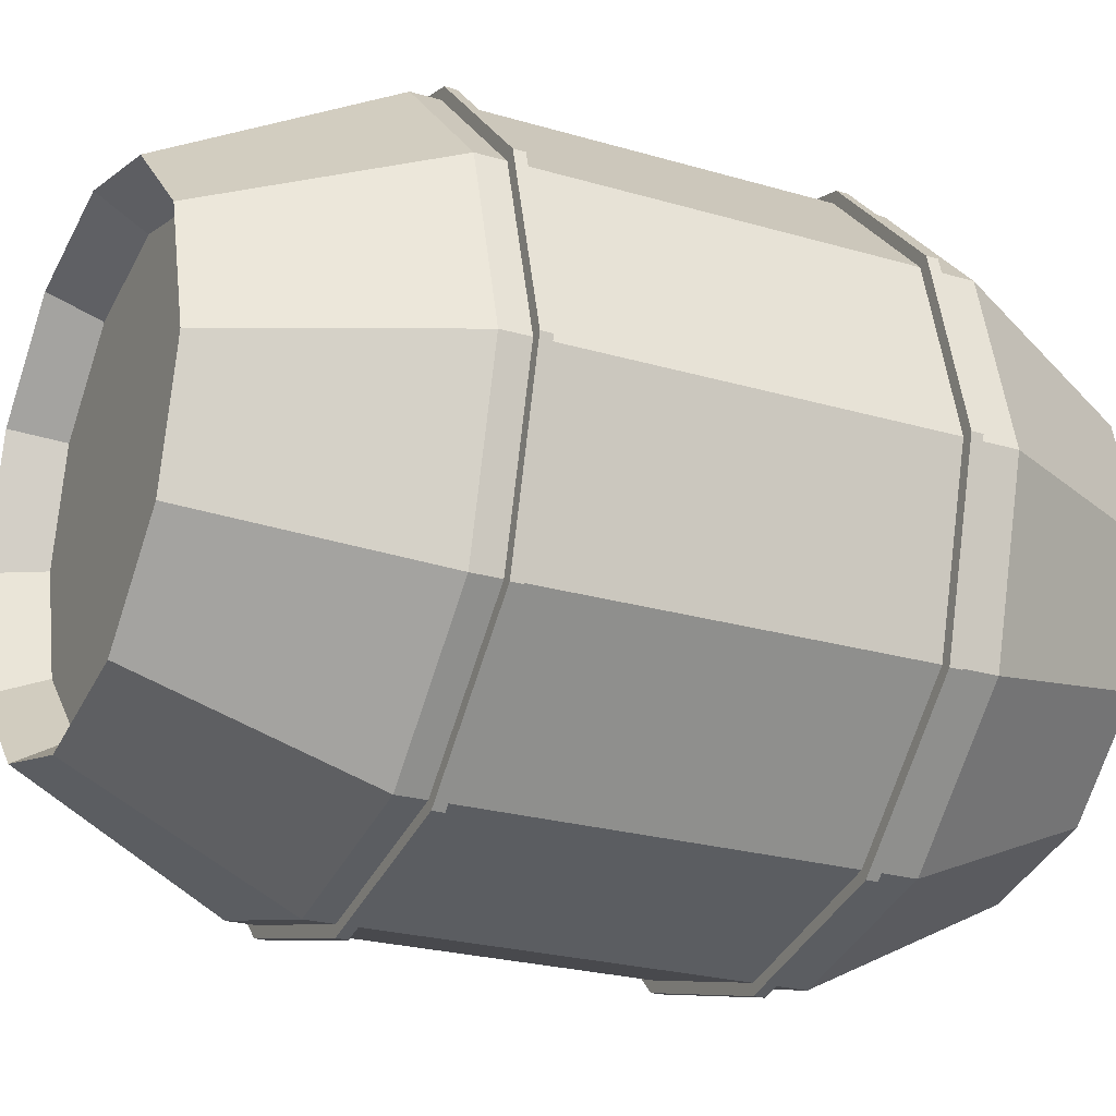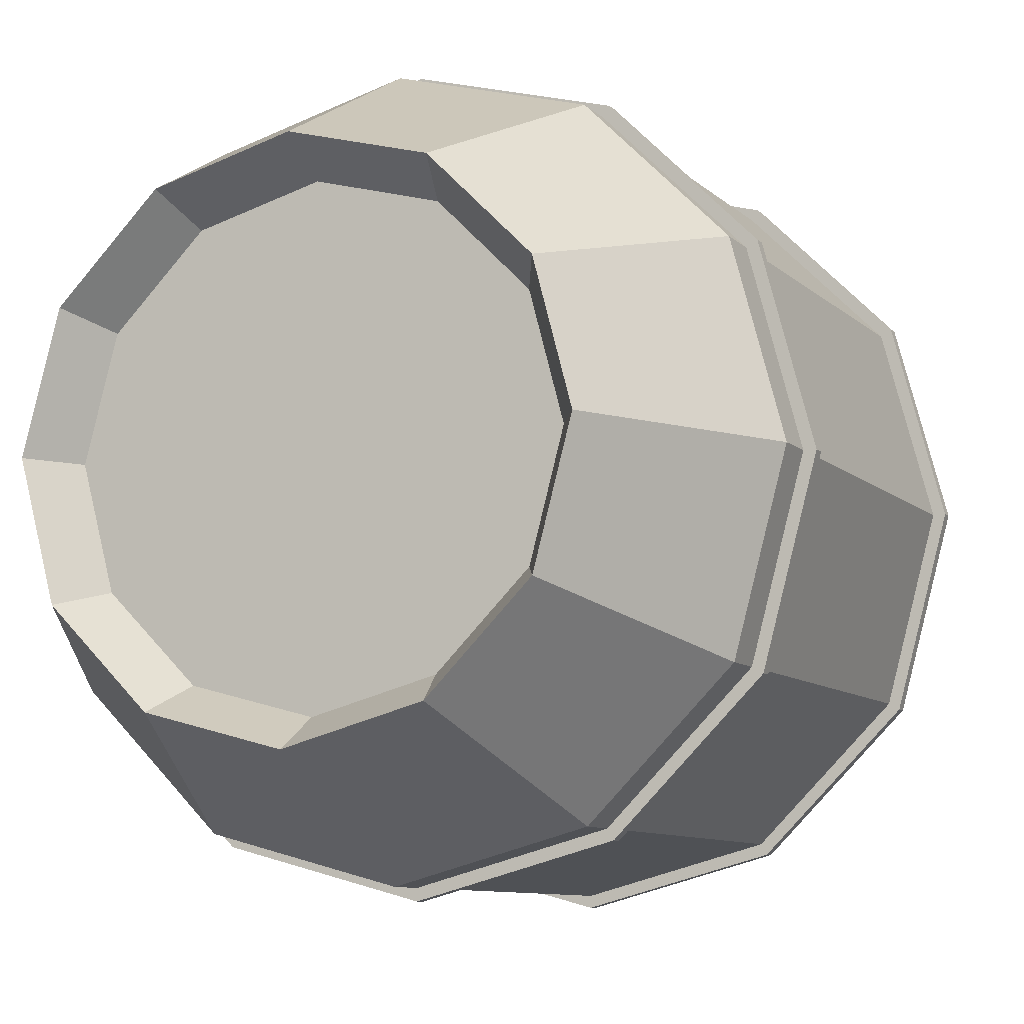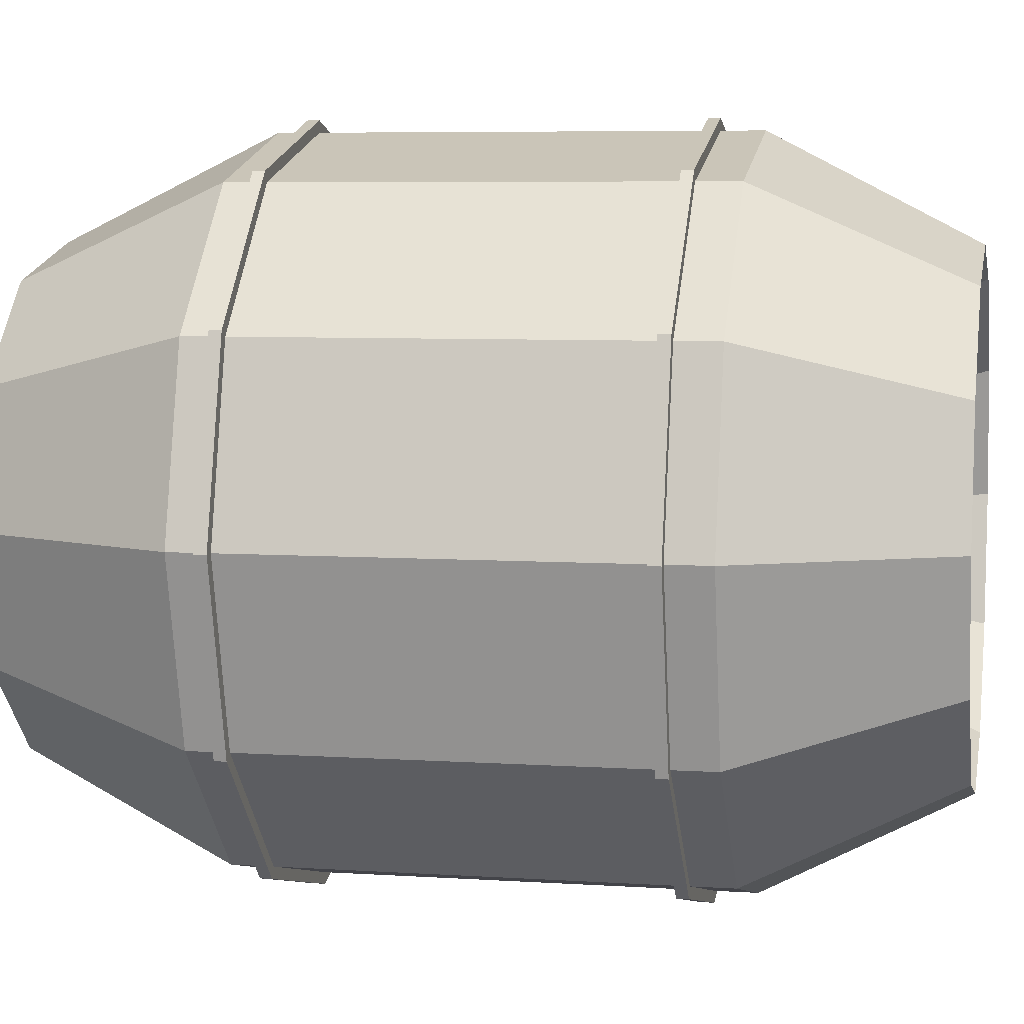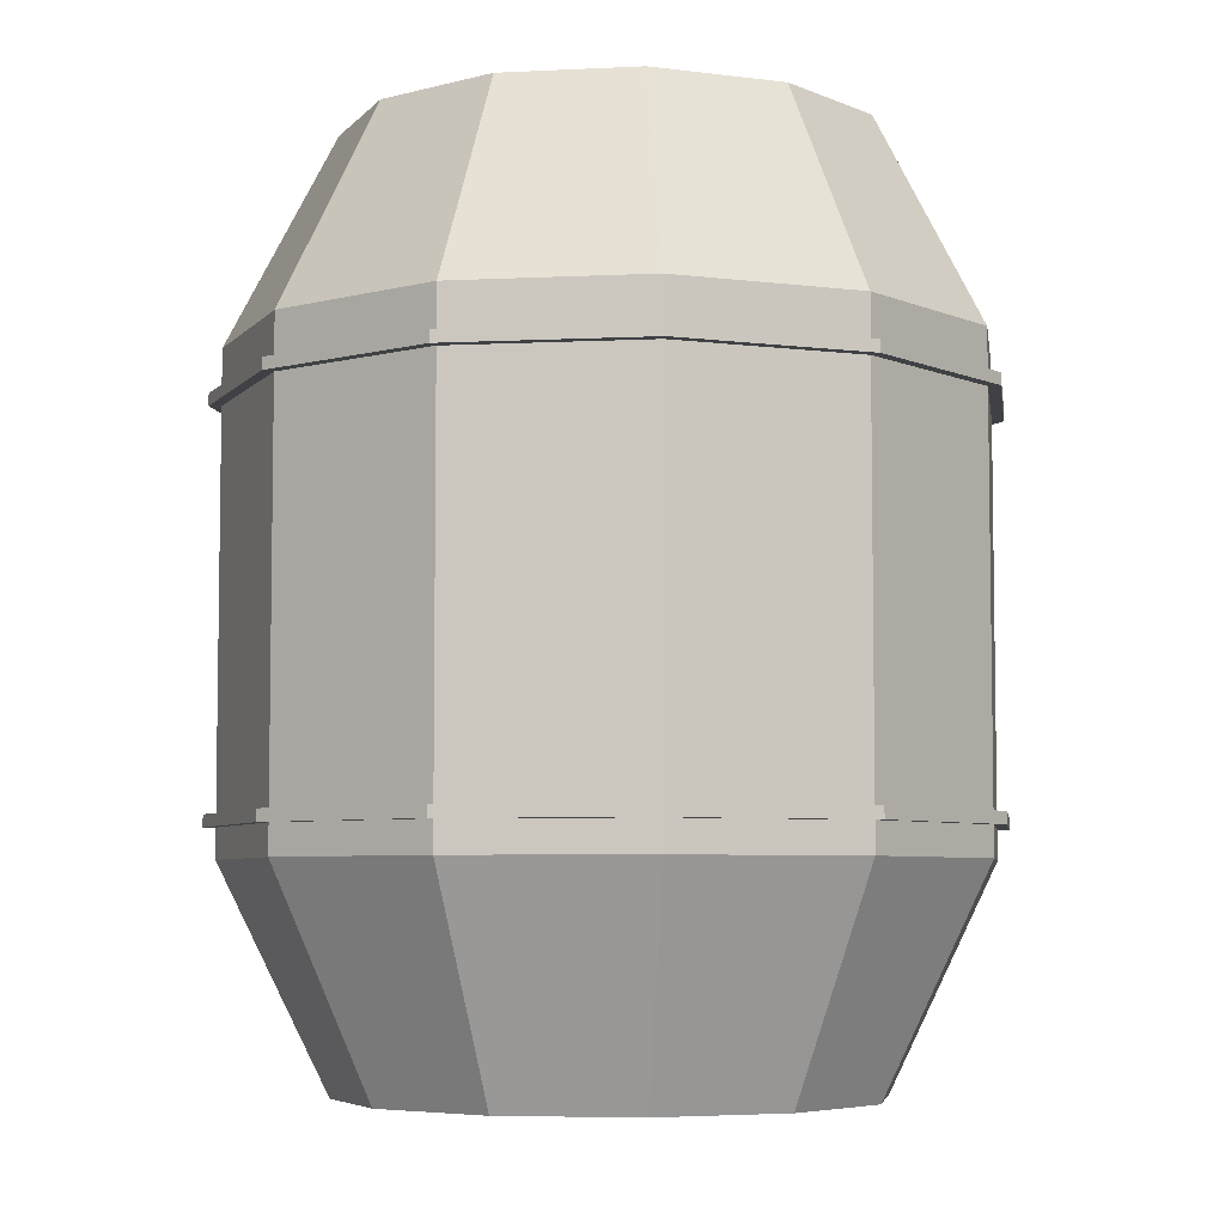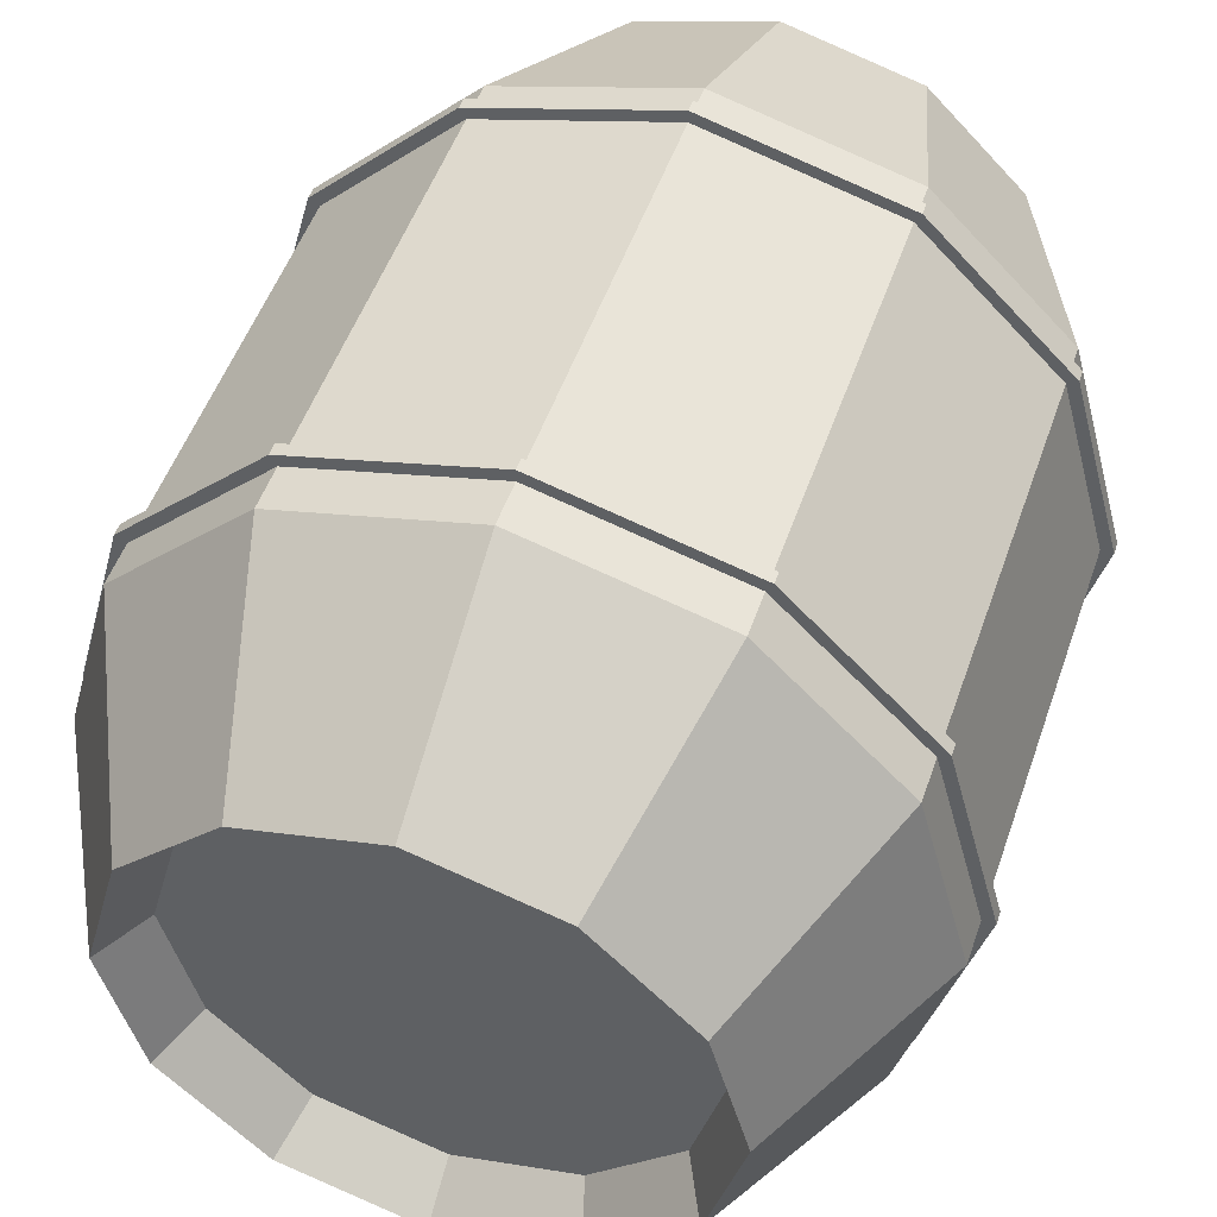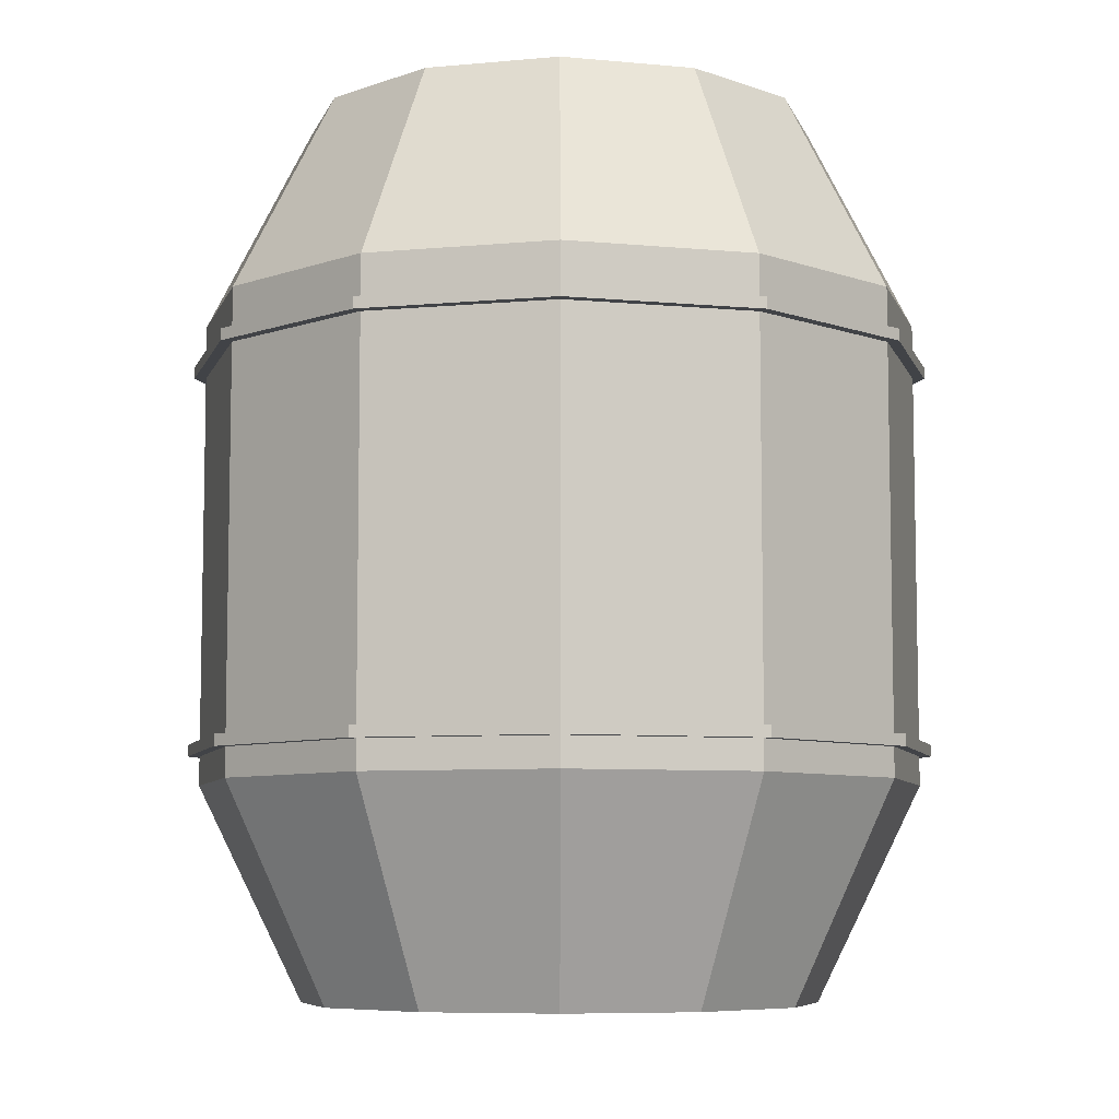
<metadata>
{"format":"obj","ext":"obj","renderer":"f3d","projection":"perspective","resolution":1024,"background":"white","views":[{"elev":-23.9,"azim":63.7,"up":"+Z"},{"elev":-9.0,"azim":-155.2,"up":"+Z"},{"elev":6.3,"azim":101.2,"up":"+Z"},{"elev":-5.7,"azim":-126.5,"up":"+Y"},{"elev":50.2,"azim":-161.3,"up":"+Z"},{"elev":-7.3,"azim":29.9,"up":"+Y"}]}
</metadata>
<code>
o Cylinder.004_Cylinder.003
v -0 -0.2744 -0.2301
v -0 0.5209 -0.2301
v 0.115 -0.2744 -0.1992
v 0.115 0.5209 -0.1992
v 0.1992 -0.2744 -0.115
v 0.1992 0.5209 -0.115
v 0.2301 -0.2744 0
v 0.2301 0.5209 0
v 0.1992 -0.2744 0.115
v 0.1992 0.5209 0.115
v 0.115 -0.2744 0.1992
v 0.115 0.5209 0.1992
v -0 -0.2744 0.2301
v -0 0.5209 0.2301
v -0.115 -0.2744 0.1992
v -0.115 0.5209 0.1992
v -0.1992 -0.2744 0.115
v -0.1992 0.5209 0.115
v -0.2301 -0.2744 0
v -0.2301 0.5209 0
v -0.1992 -0.2744 -0.115
v -0.1992 0.5209 -0.115
v -0.115 -0.2744 -0.1992
v -0.115 0.5209 -0.1992
v -0 -0.0821 -0.3243
v -0 0.3388 -0.3243
v 0.1622 0.3388 -0.2809
v 0.1622 -0.0821 -0.2809
v 0.2809 0.3388 -0.1622
v 0.2809 -0.0821 -0.1622
v 0.3243 0.3388 0
v 0.3243 -0.0821 0
v 0.2809 0.3388 0.1622
v 0.2809 -0.0821 0.1622
v 0.1622 0.3388 0.2809
v 0.1622 -0.0821 0.2809
v 0 0.3388 0.3243
v 0 -0.0821 0.3243
v -0.1622 0.3388 0.2809
v -0.1622 -0.0821 0.2809
v -0.2809 0.3388 0.1622
v -0.2809 -0.0821 0.1622
v -0.3243 0.3388 0
v -0.3243 -0.0821 0
v -0.2809 0.3388 -0.1622
v -0.2809 -0.0821 -0.1622
v -0.1622 0.3388 -0.2809
v -0.1622 -0.0821 -0.2809
v 0.115 0.5209 -0.1992
v -0 0.5209 -0.2301
v 0.1992 0.5209 -0.115
v 0.2301 0.5209 0
v 0.1992 0.5209 0.115
v 0.115 0.5209 0.1992
v -0 0.5209 0.2301
v -0.115 0.5209 0.1992
v -0.1992 0.5209 0.115
v -0.2301 0.5209 0
v -0.1992 0.5209 -0.115
v -0.115 0.5209 -0.1992
v -0 -0.2282 -0.2034
v 0.1017 -0.2282 -0.1761
v 0.1761 -0.2282 -0.1017
v 0.2034 -0.2282 0
v 0.1761 -0.2282 0.1017
v 0.1017 -0.2282 0.1761
v -0 -0.2282 0.2034
v -0.1017 -0.2282 0.1761
v -0.1761 -0.2282 0.1017
v -0.2034 -0.2282 0
v -0.1761 -0.2282 -0.1017
v -0.1017 -0.2282 -0.1761
v 0.1017 0.4747 -0.1761
v -0 0.4747 -0.2034
v 0.1761 0.4747 -0.1017
v 0.2034 0.4747 0
v 0.1761 0.4747 0.1017
v 0.1017 0.4747 0.1761
v -0 0.4747 0.2034
v -0.1017 0.4747 0.1761
v -0.1761 0.4747 0.1017
v -0.2034 0.4747 0
v -0.1761 0.4747 -0.1017
v -0.1017 0.4747 -0.1761
v -0 0.2905 -0.3349
v -0 0.3009 -0.3349
v 0.1674 0.2905 -0.29
v 0.1674 0.3009 -0.29
v 0.29 0.2905 -0.1674
v 0.29 0.3009 -0.1674
v 0.3349 0.2905 0
v 0.3349 0.3009 0
v 0.29 0.2905 0.1674
v 0.29 0.3009 0.1674
v 0.1674 0.2905 0.29
v 0.1674 0.3009 0.29
v 0 0.2905 0.3349
v 0 0.3009 0.3349
v -0.1674 0.2905 0.29
v -0.1674 0.3009 0.29
v -0.29 0.2905 0.1674
v -0.29 0.3009 0.1674
v -0.3349 0.2905 0
v -0.3349 0.3009 0
v -0.29 0.2905 -0.1674
v -0.29 0.3009 -0.1674
v -0.1674 0.2905 -0.29
v -0.1674 0.3009 -0.29
v -0 -0.05587 -0.3349
v -0 -0.04541 -0.3349
v 0.1674 -0.05587 -0.29
v 0.1674 -0.04541 -0.29
v 0.29 -0.05587 -0.1674
v 0.29 -0.04541 -0.1674
v 0.3349 -0.05587 0
v 0.3349 -0.04541 0
v 0.29 -0.05587 0.1674
v 0.29 -0.04541 0.1674
v 0.1674 -0.05587 0.29
v 0.1674 -0.04541 0.29
v 0 -0.05587 0.3349
v 0 -0.04541 0.3349
v -0.1674 -0.05587 0.29
v -0.1674 -0.04541 0.29
v -0.29 -0.05587 0.1674
v -0.29 -0.04541 0.1674
v -0.3349 -0.05587 0
v -0.3349 -0.04541 0
v -0.29 -0.05587 -0.1674
v -0.29 -0.04541 -0.1674
v -0.1674 -0.05587 -0.29
v -0.1674 -0.04541 -0.29
f 2 4 27
f 4 6 29
f 6 8 31
f 8 10 33
f 10 12 35
f 12 14 37
f 14 16 39
f 16 18 41
f 18 20 43
f 43 20 22
f 16 14 55
f 47 24 2
f 45 22 24
f 51 75 76
f 46 48 23
f 45 47 48
f 48 25 1
f 47 26 25
f 44 46 21
f 43 45 46
f 42 44 19
f 41 43 44
f 40 42 17
f 39 41 42
f 38 40 15
f 37 39 40
f 36 38 13
f 35 37 38
f 34 36 11
f 33 35 36
f 32 34 9
f 31 33 34
f 30 32 7
f 29 31 32
f 28 30 5
f 27 29 30
f 25 28 3
f 26 27 28
f 23 1 61
f 14 12 54
f 12 10 53
f 10 8 52
f 2 24 60
f 4 2 50
f 8 6 51
f 24 22 59
f 6 4 49
f 22 20 58
f 20 18 57
f 18 16 56
f 64 68 72
f 83 77 75
f 59 83 84
f 53 52 76
f 11 66 65
f 21 71 70
f 60 84 74
f 53 77 78
f 7 64 63
f 17 69 68
f 3 62 61
f 55 54 78
f 55 79 80
f 13 67 66
f 23 72 71
f 56 80 81
f 50 74 73
f 9 65 64
f 17 19 70
f 57 81 82
f 49 73 75
f 3 5 63
f 58 82 83
f 15 68 67
f 86 88 87
f 88 90 89
f 90 92 91
f 92 94 93
f 94 96 95
f 96 98 97
f 98 100 99
f 100 102 101
f 102 104 103
f 104 106 105
f 102 98 90
f 108 86 85
f 106 108 107
f 95 99 107
f 110 112 111
f 112 114 113
f 114 116 115
f 116 118 117
f 118 120 119
f 120 122 121
f 122 124 123
f 124 126 125
f 126 128 127
f 128 130 129
f 126 122 114
f 132 110 109
f 130 132 131
f 115 127 131
f 26 2 27
f 27 4 29
f 29 6 31
f 31 8 33
f 33 10 35
f 35 12 37
f 37 14 39
f 39 16 41
f 41 18 43
f 45 43 22
f 56 16 55
f 26 47 2
f 47 45 24
f 52 51 76
f 21 46 23
f 46 45 48
f 23 48 1
f 48 47 25
f 19 44 21
f 44 43 46
f 17 42 19
f 42 41 44
f 15 40 17
f 40 39 42
f 13 38 15
f 38 37 40
f 11 36 13
f 36 35 38
f 9 34 11
f 34 33 36
f 7 32 9
f 32 31 34
f 5 30 7
f 30 29 32
f 3 28 5
f 28 27 30
f 1 25 3
f 25 26 28
f 72 23 61
f 55 14 54
f 54 12 53
f 53 10 52
f 50 2 60
f 49 4 50
f 52 8 51
f 60 24 59
f 51 6 49
f 59 22 58
f 58 20 57
f 57 18 56
f 72 61 64
f 62 63 64
f 64 65 66
f 66 67 68
f 68 69 72
f 70 71 72
f 61 62 64
f 64 66 68
f 69 70 72
f 75 73 74
f 74 84 75
f 83 82 81
f 81 80 83
f 79 78 77
f 77 76 75
f 75 84 83
f 83 80 79
f 79 77 83
f 60 59 84
f 77 53 76
f 9 11 65
f 19 21 70
f 50 60 74
f 54 53 78
f 5 7 63
f 15 17 68
f 1 3 61
f 79 55 78
f 56 55 80
f 11 13 66
f 21 23 71
f 57 56 81
f 49 50 73
f 7 9 64
f 69 17 70
f 58 57 82
f 51 49 75
f 62 3 63
f 59 58 83
f 13 15 67
f 85 86 87
f 87 88 89
f 89 90 91
f 91 92 93
f 93 94 95
f 95 96 97
f 97 98 99
f 99 100 101
f 101 102 103
f 103 104 105
f 90 88 86
f 86 108 106
f 106 104 102
f 102 100 98
f 98 96 94
f 94 92 90
f 90 86 106
f 106 102 90
f 98 94 90
f 107 108 85
f 105 106 107
f 107 85 87
f 87 89 91
f 91 93 95
f 95 97 99
f 99 101 103
f 103 105 99
f 107 87 91
f 91 95 107
f 99 105 107
f 109 110 111
f 111 112 113
f 113 114 115
f 115 116 117
f 117 118 119
f 119 120 121
f 121 122 123
f 123 124 125
f 125 126 127
f 127 128 129
f 114 112 130
f 110 132 130
f 130 128 126
f 126 124 122
f 122 120 118
f 118 116 114
f 112 110 130
f 130 126 114
f 122 118 114
f 131 132 109
f 129 130 131
f 131 109 111
f 111 113 115
f 115 117 119
f 119 121 115
f 123 125 127
f 127 129 131
f 131 111 115
f 115 121 123
f 123 127 115

</code>
